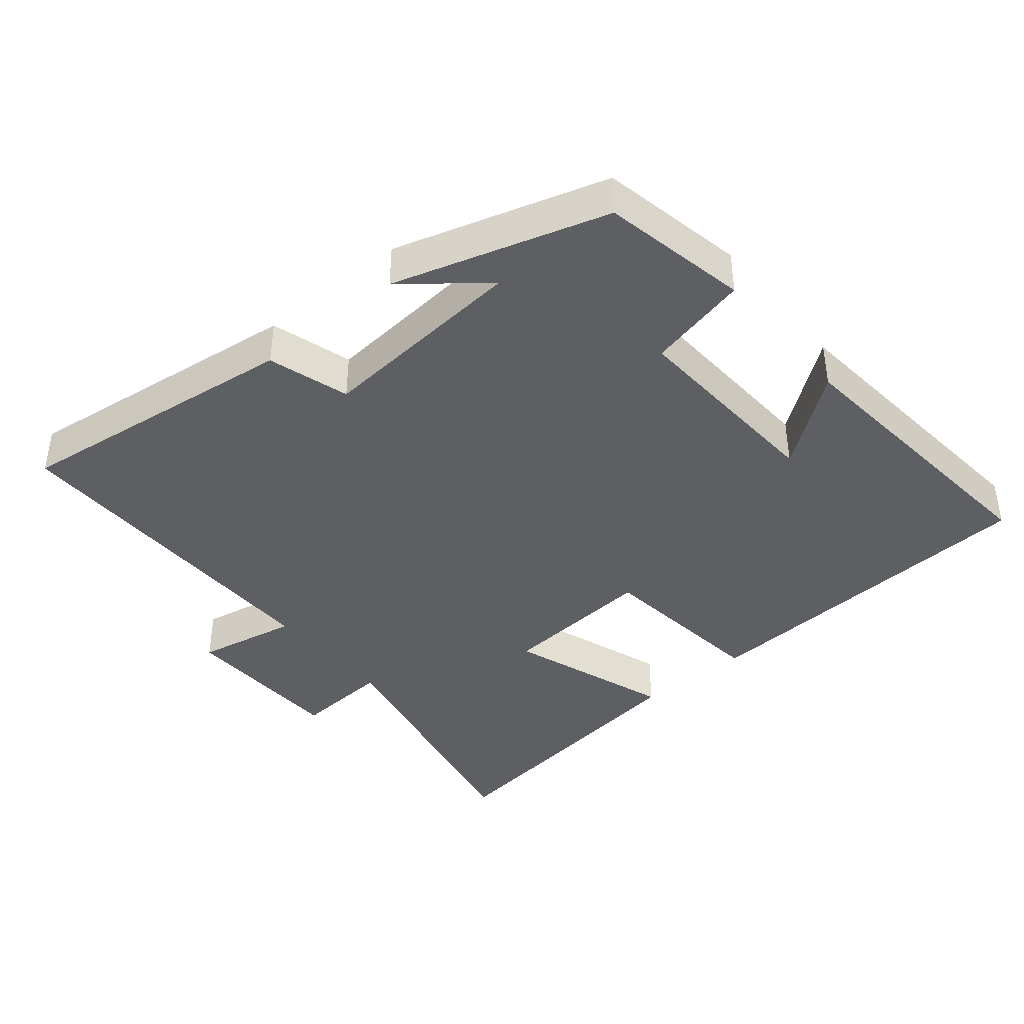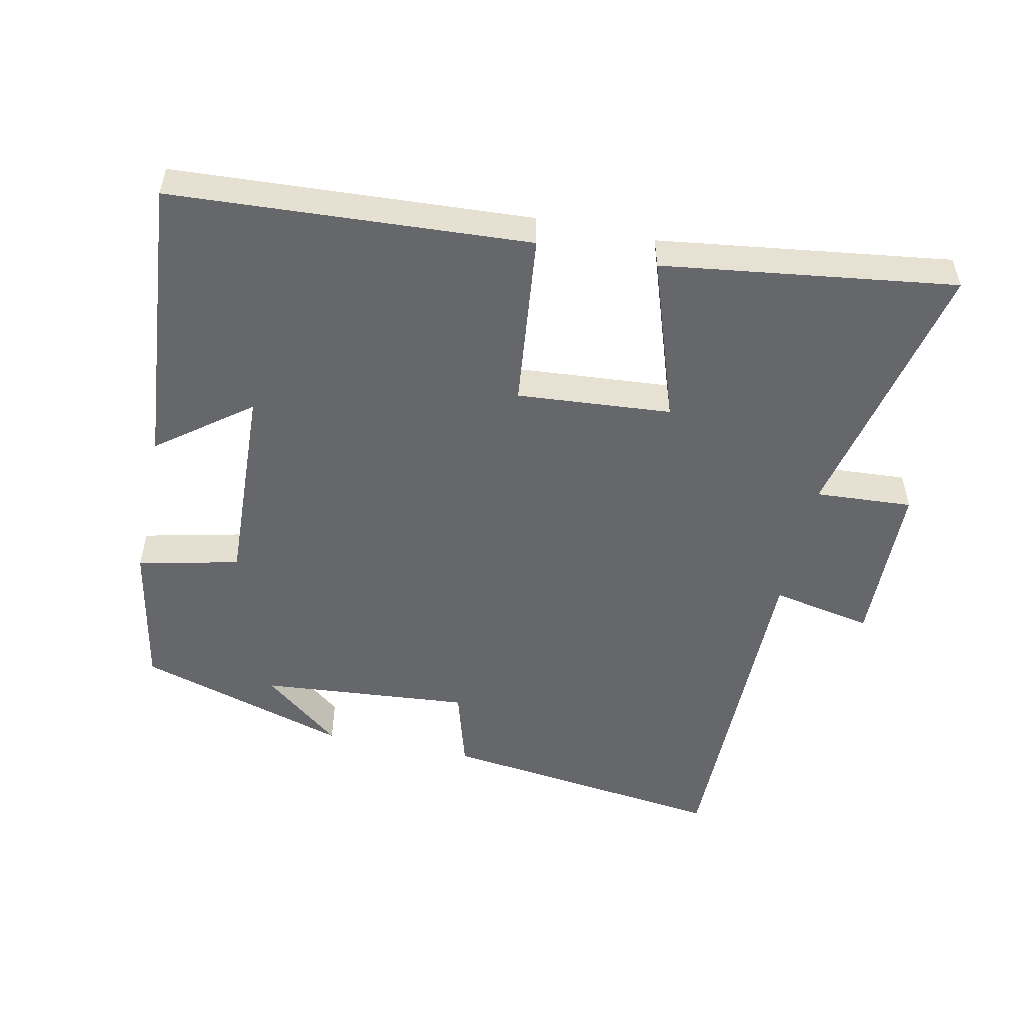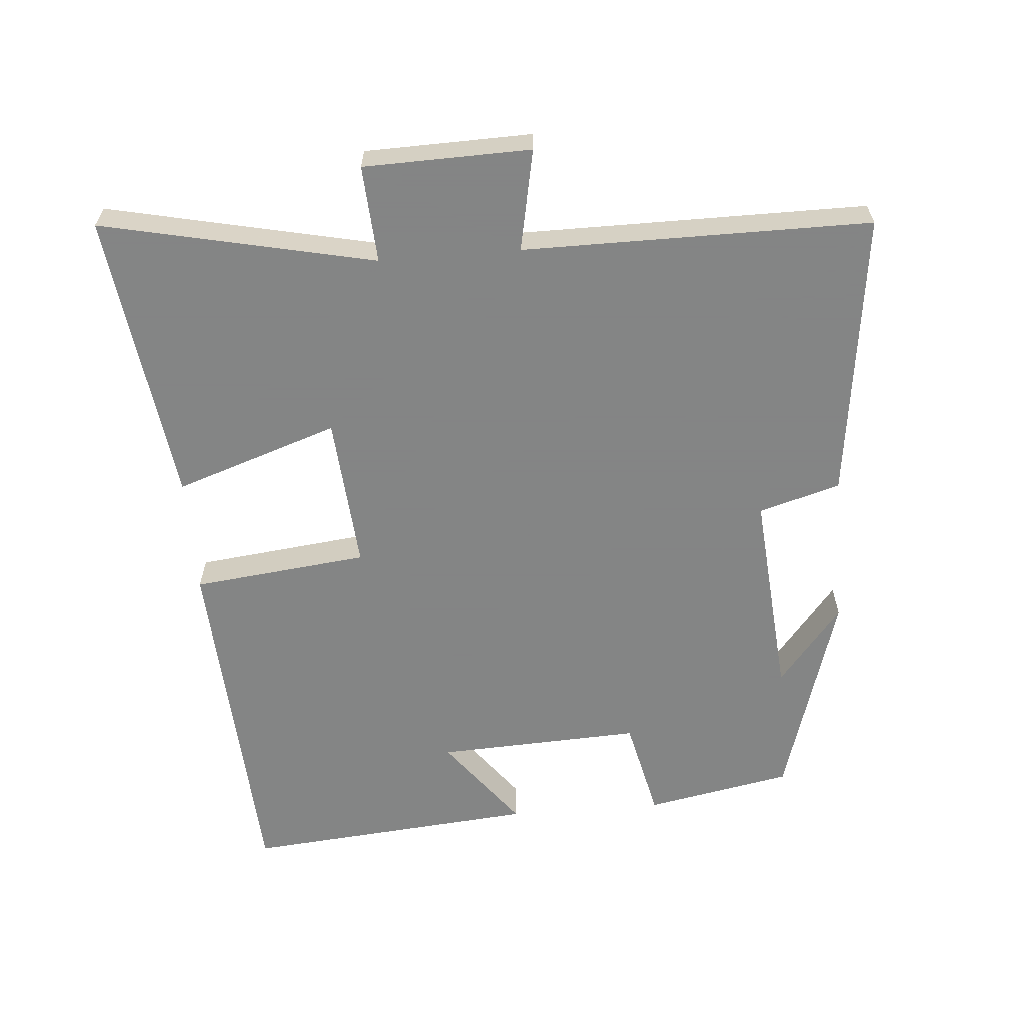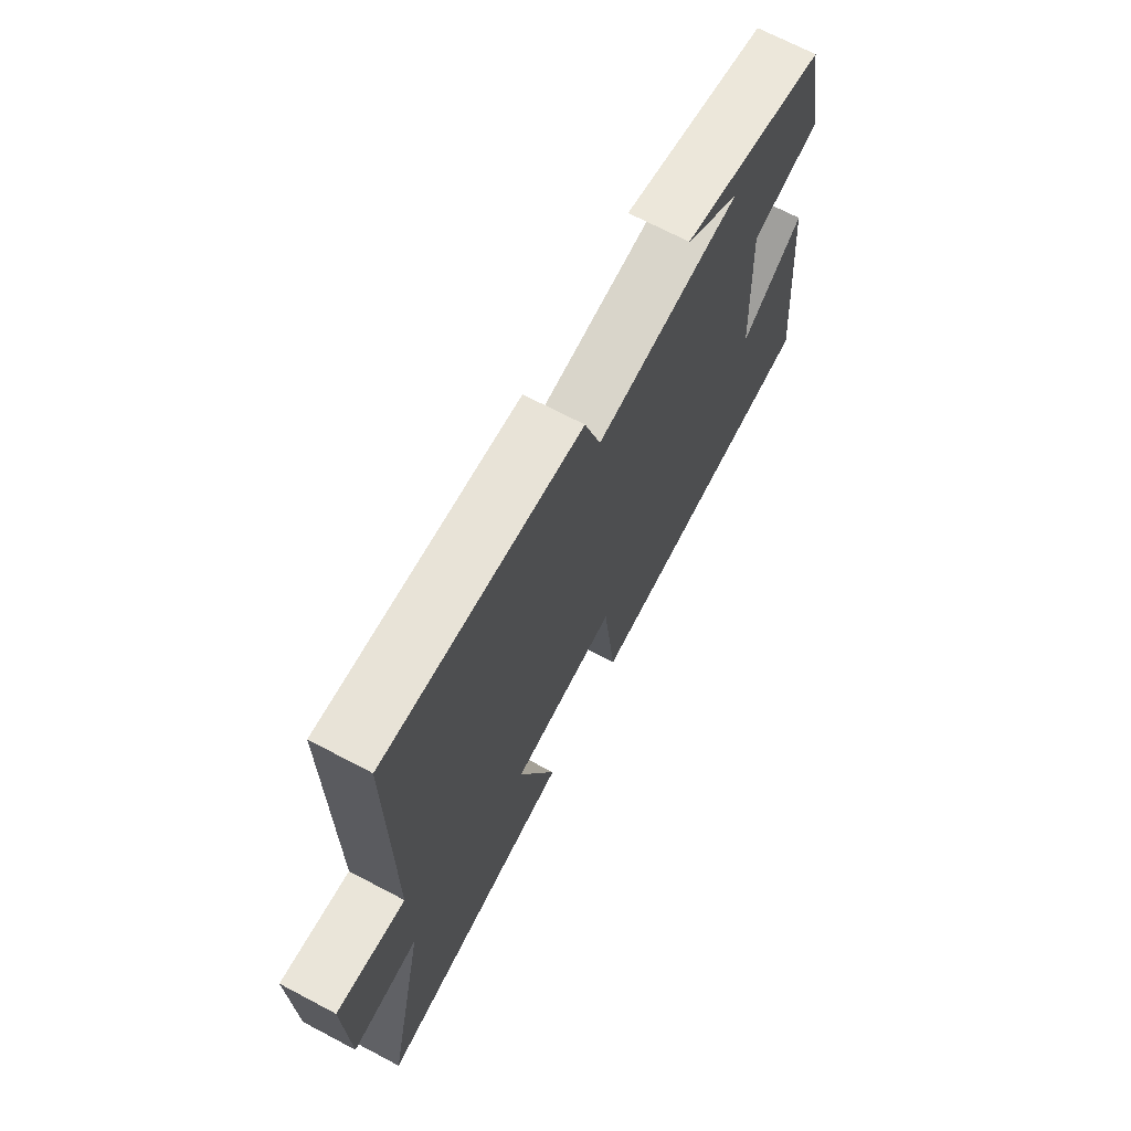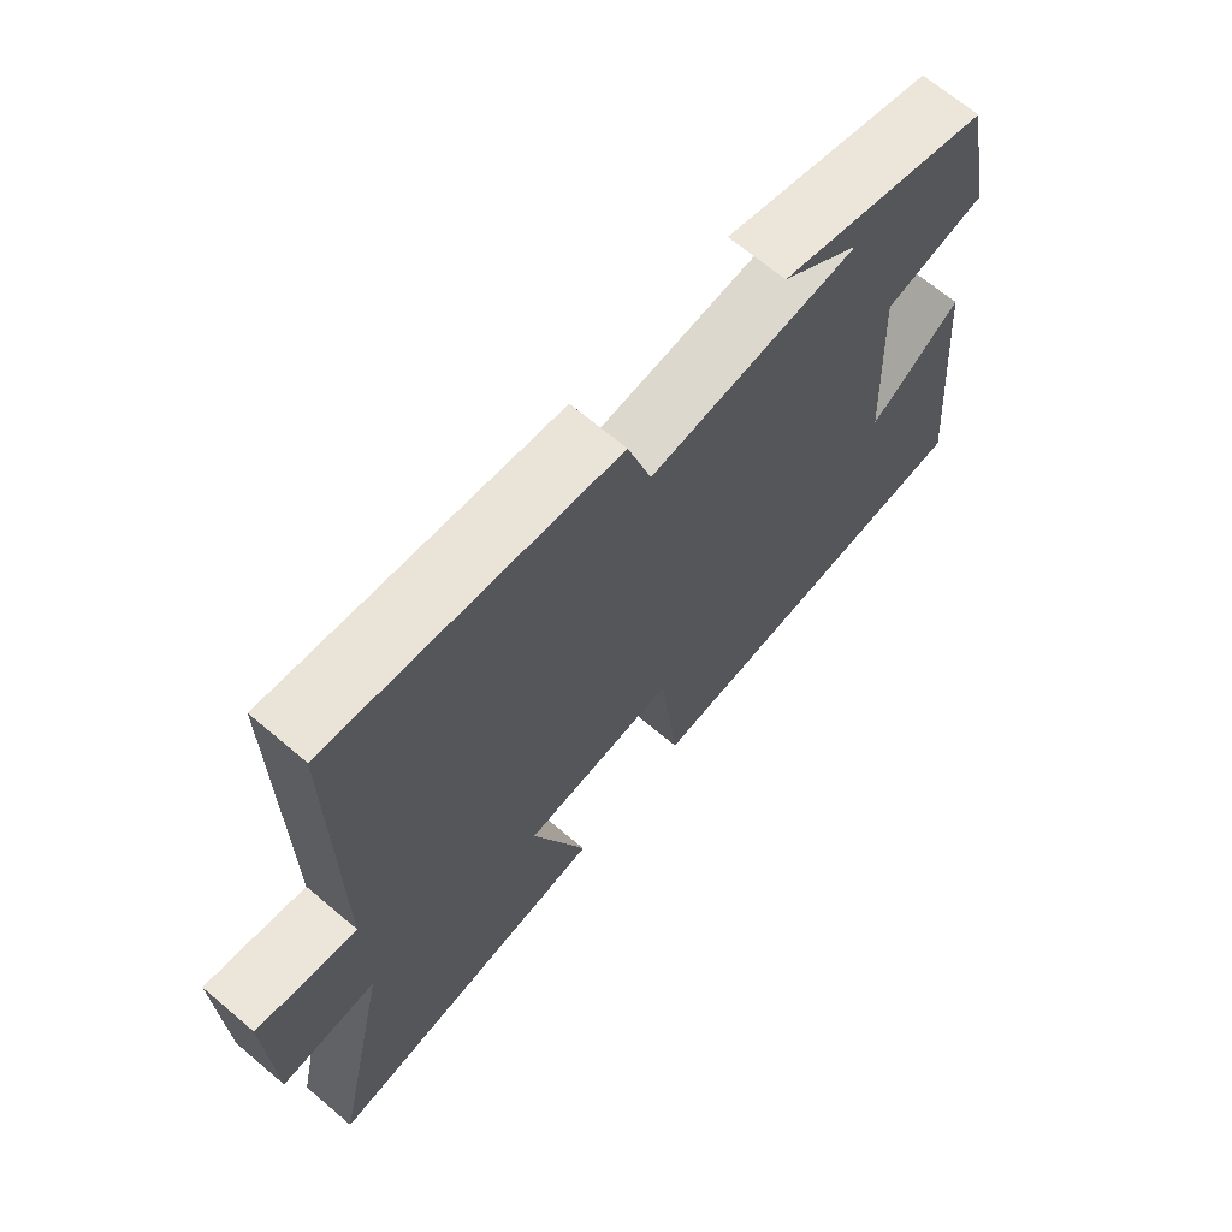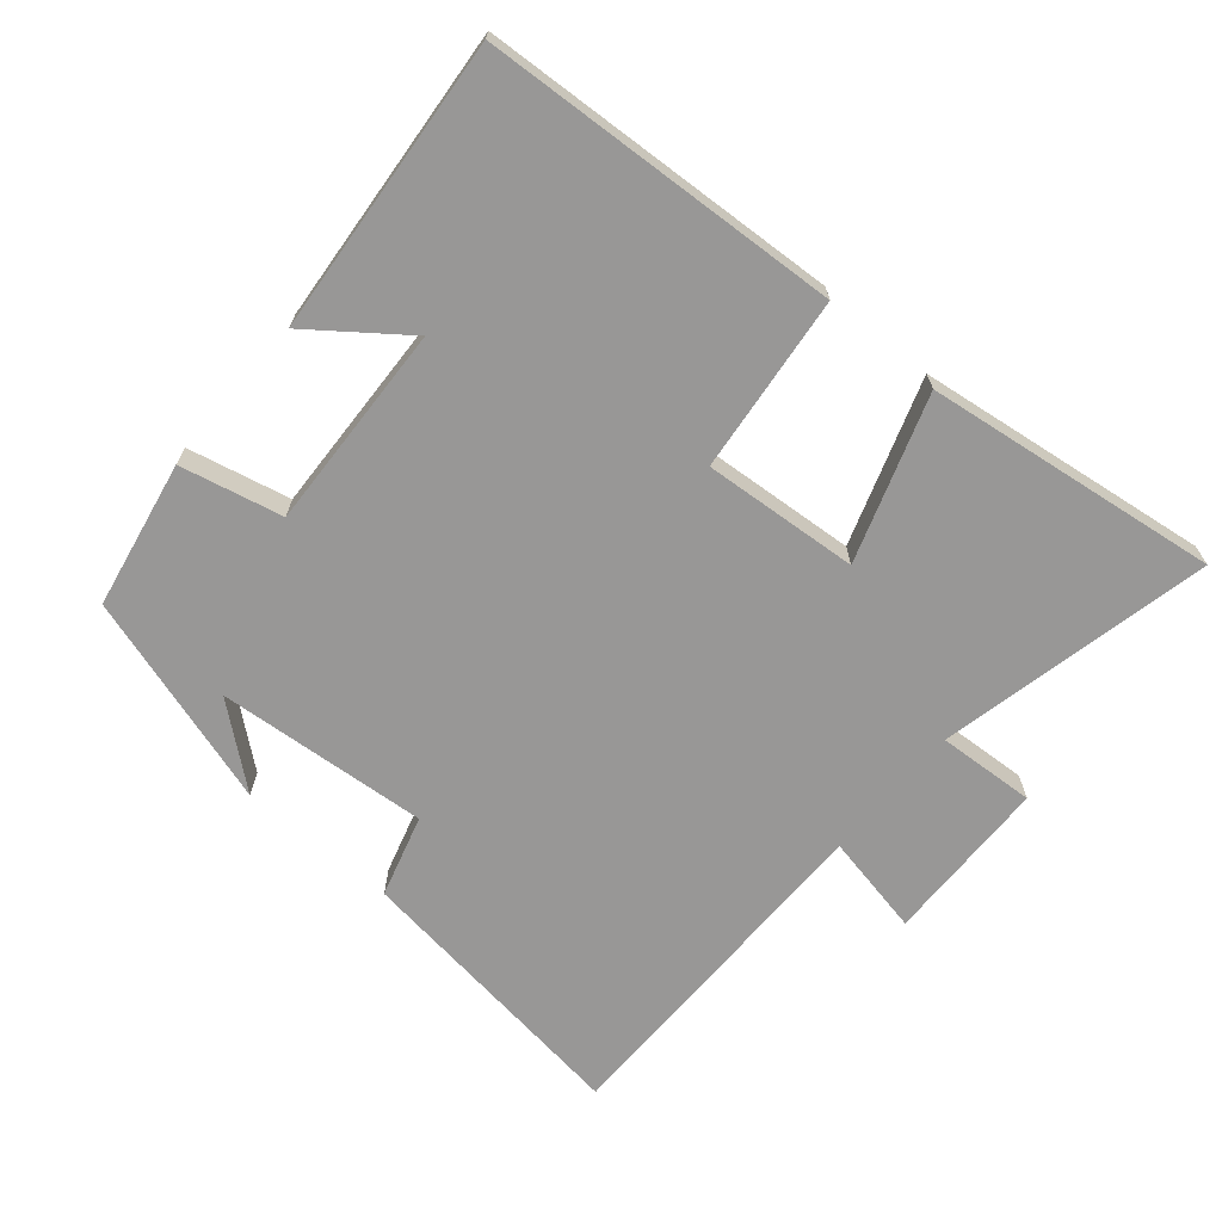
<metadata>
{"format":"obj","ext":"obj","renderer":"f3d","projection":"perspective","resolution":1024,"background":"white","views":[{"elev":-40.5,"azim":39.8,"up":"+Y"},{"elev":-52.2,"azim":168.0,"up":"+Y"},{"elev":-61.6,"azim":-85.4,"up":"+Y"},{"elev":69.6,"azim":-62.2,"up":"+Z"},{"elev":67.7,"azim":-49.7,"up":"+Z"},{"elev":-68.3,"azim":139.5,"up":"+Y"}]}
</metadata>
<code>
v -0.501 0.07 0.553
v -0.08 0.07 0.5
v -0.045 0.07 0.381
v 0.263 0.07 0.407
v 0.148 0.07 0.5
v 0.459 0.07 0.406
v 0.5 0.07 0.192
v 0.352 0.07 0.158
v 0.366 0.07 -0.142
v 0.5 0.07 -0.04
v 0.538 0.07 -0.469
v 0.016 0.07 -0.5
v -0.013 0.07 -0.243
v -0.239 0.07 -0.261
v -0.158 0.07 -0.5
v -0.586 0.07 -0.558
v -0.5 0.07 -0.16
v -0.642 0.07 -0.169
v -0.648 0.07 0.075
v -0.5 0.07 0.046
v -0.501 0 0.553
v -0.08 0 0.5
v -0.045 0 0.381
v 0.263 0 0.407
v 0.148 0 0.5
v 0.459 0 0.406
v 0.5 0 0.192
v 0.352 0 0.158
v 0.366 0 -0.142
v 0.5 0 -0.04
v 0.538 0 -0.469
v 0.016 0 -0.5
v -0.013 0 -0.243
v -0.239 0 -0.261
v -0.158 0 -0.5
v -0.586 0 -0.558
v -0.5 0 -0.16
v -0.642 0 -0.169
v -0.648 0 0.075
v -0.5 0 0.046
f 17 18 19 20
f 14 15 16 17
f 13 14 17 20
f 11 12 13
f 9 10 11
f 13 20 1
f 11 13 1
f 9 11 1
f 6 7 8
f 4 5 6
f 3 4 6 8
f 1 2 3
f 1 3 8 9
f 40 39 38 37
f 37 36 35 34
f 40 37 34 33
f 33 32 31
f 31 30 29
f 21 40 33
f 21 33 31
f 21 31 29
f 28 27 26
f 26 25 24
f 28 26 24 23
f 23 22 21
f 29 28 23 21
f 1 21 22 2
f 2 22 23 3
f 3 23 24 4
f 4 24 25 5
f 5 25 26 6
f 6 26 27 7
f 7 27 28 8
f 8 28 29 9
f 9 29 30 10
f 10 30 31 11
f 11 31 32 12
f 12 32 33 13
f 13 33 34 14
f 14 34 35 15
f 15 35 36 16
f 16 36 37 17
f 17 37 38 18
f 18 38 39 19
f 19 39 40 20
f 20 40 21 1

</code>
